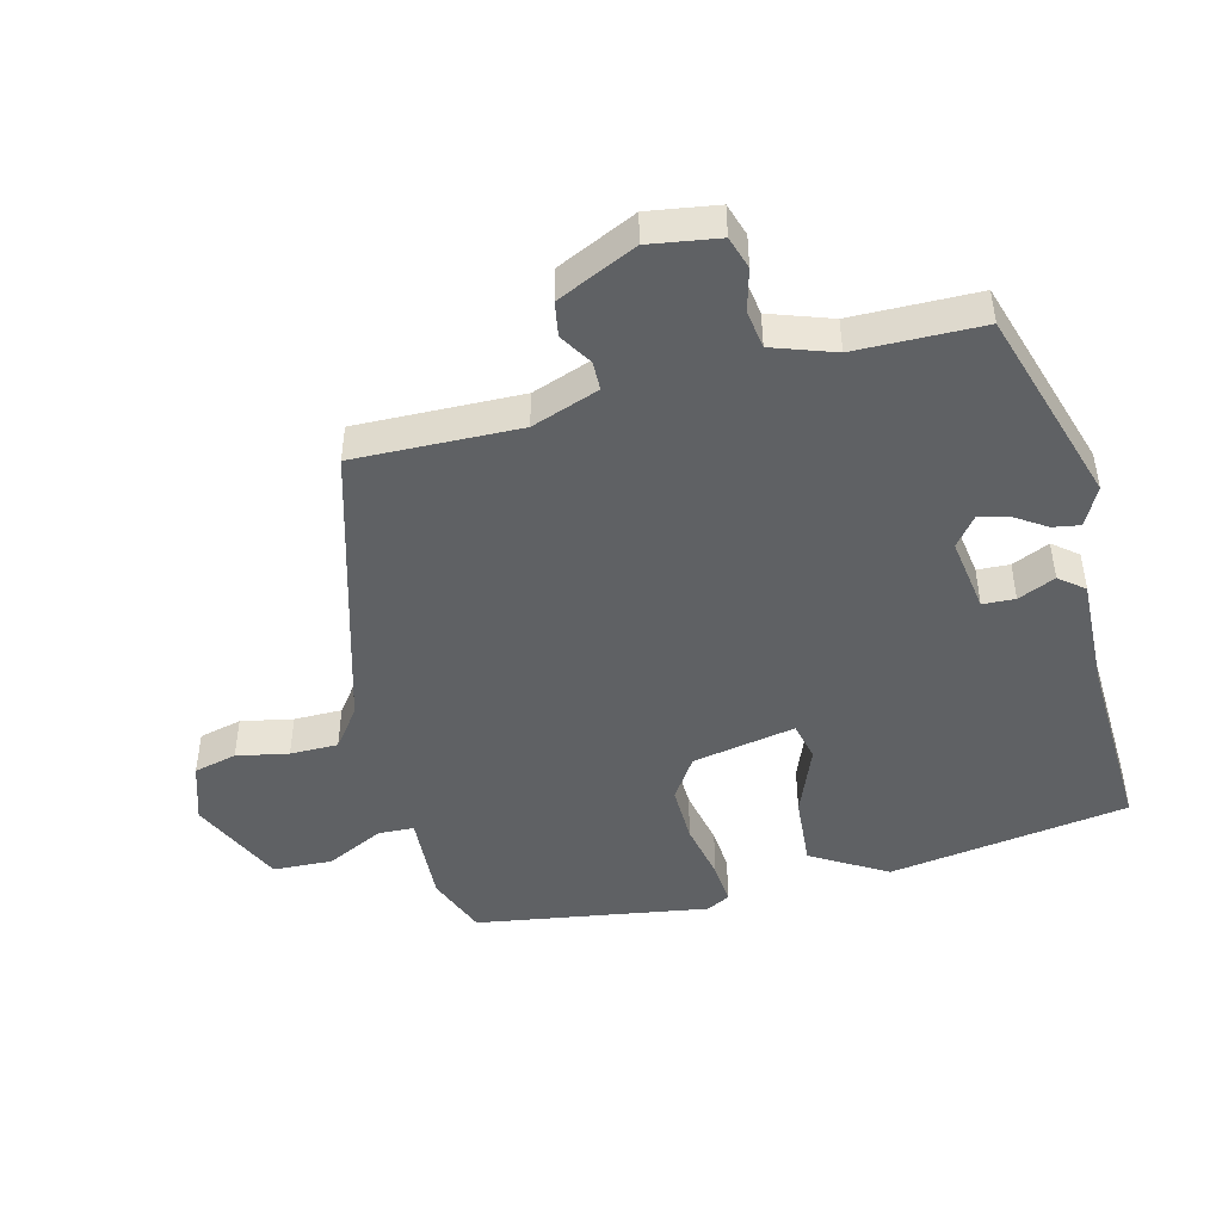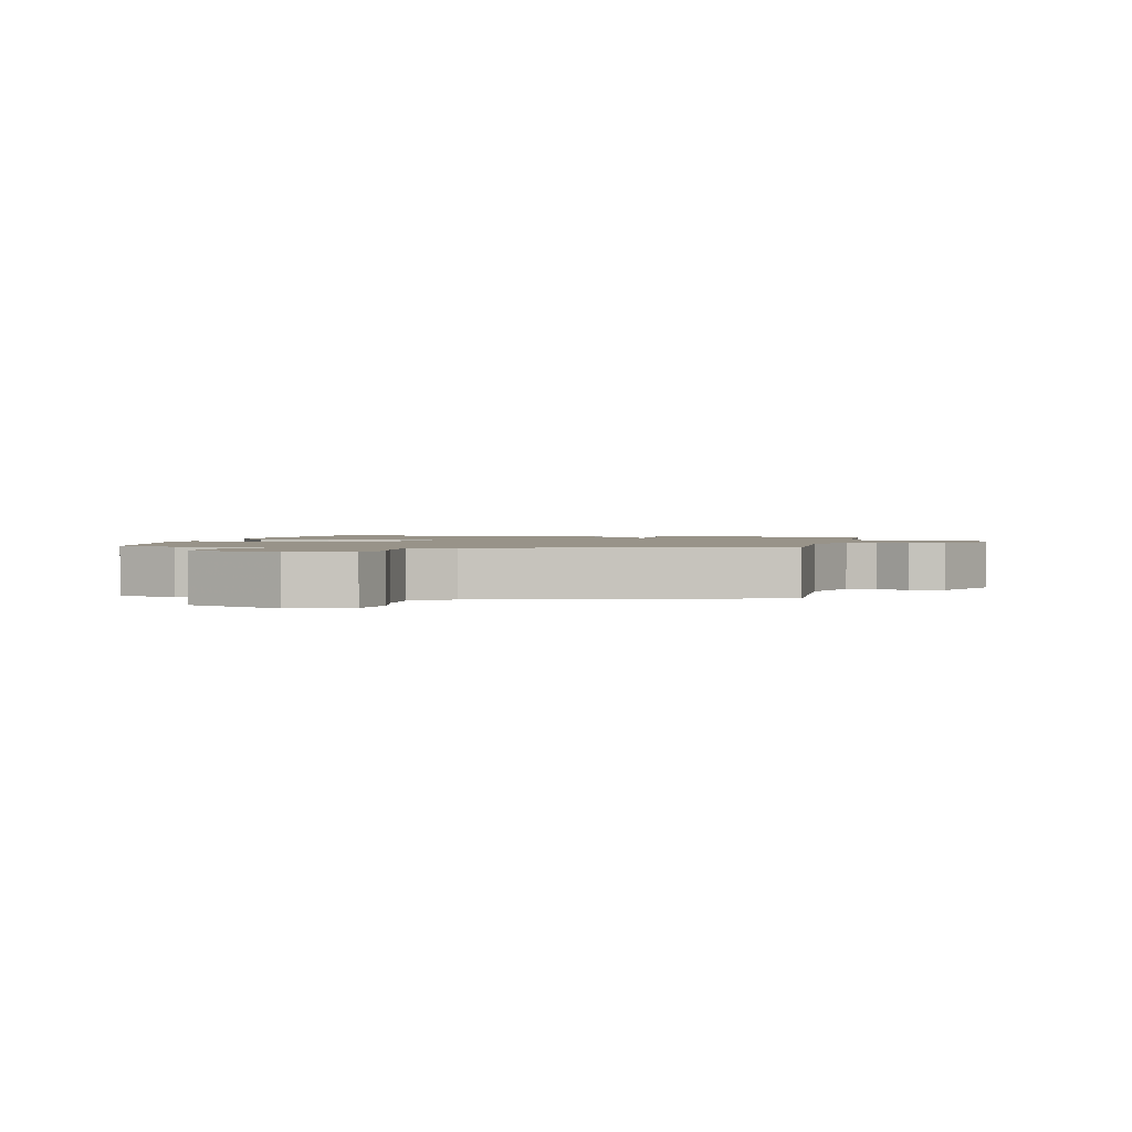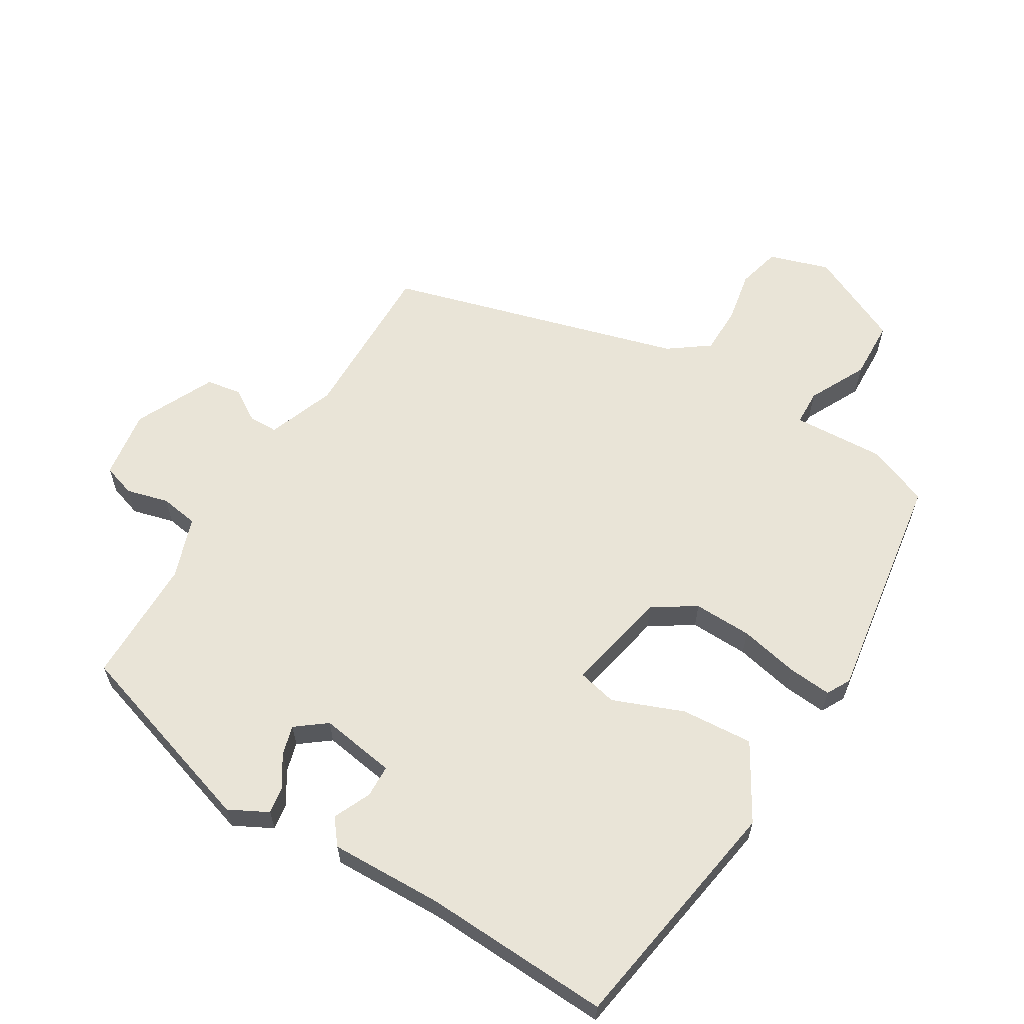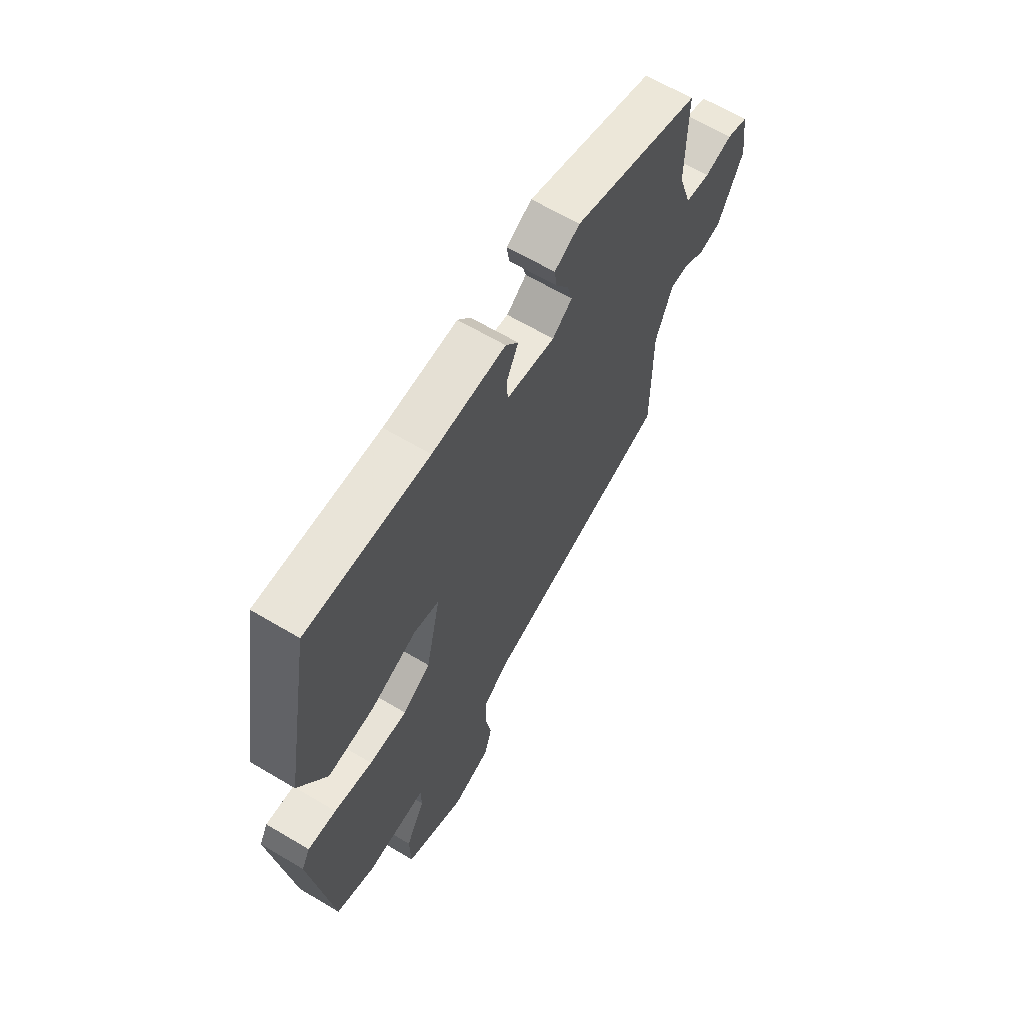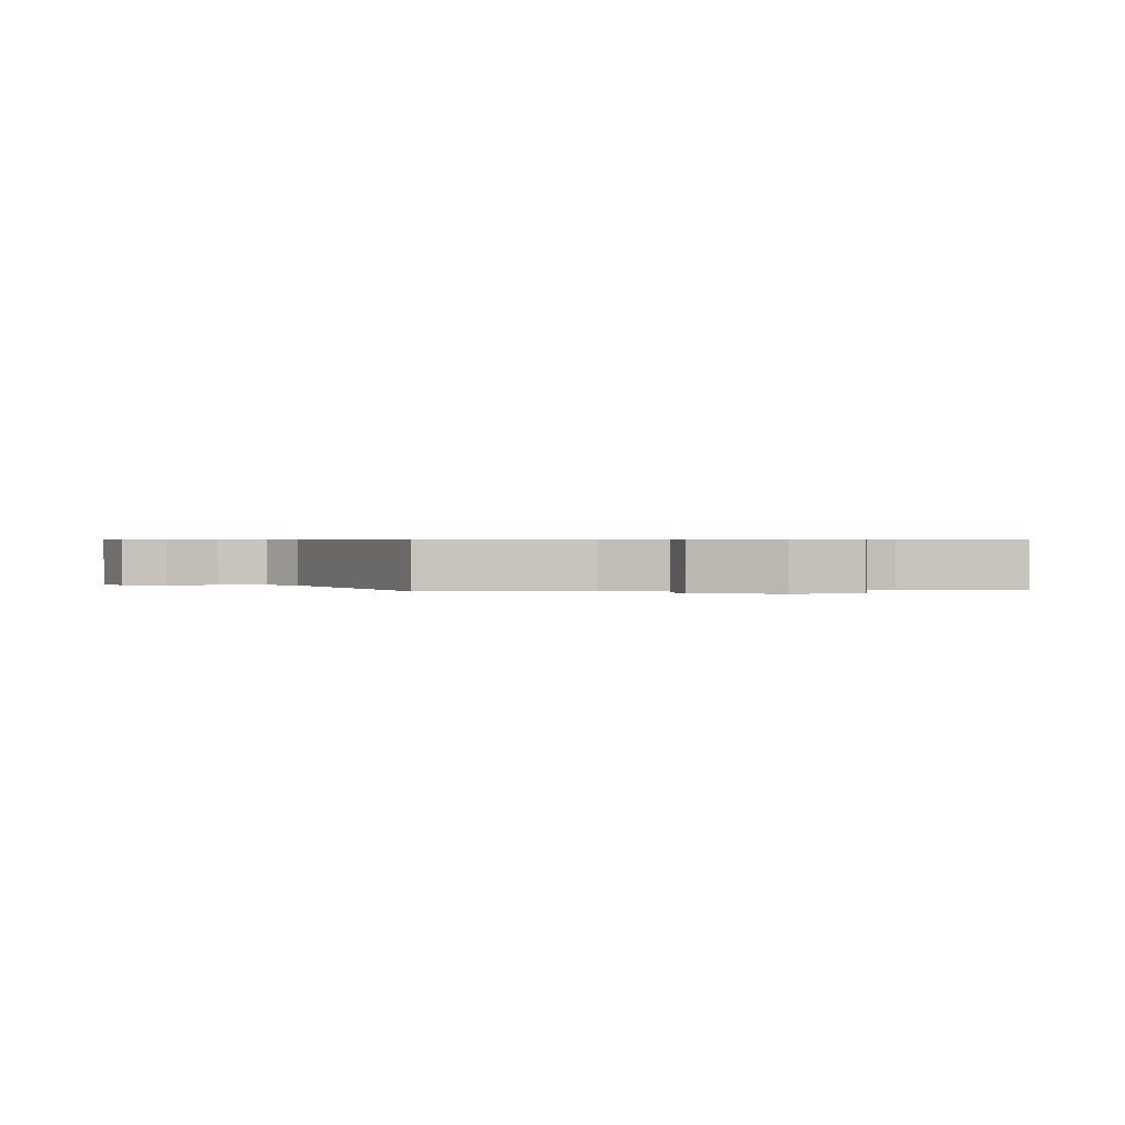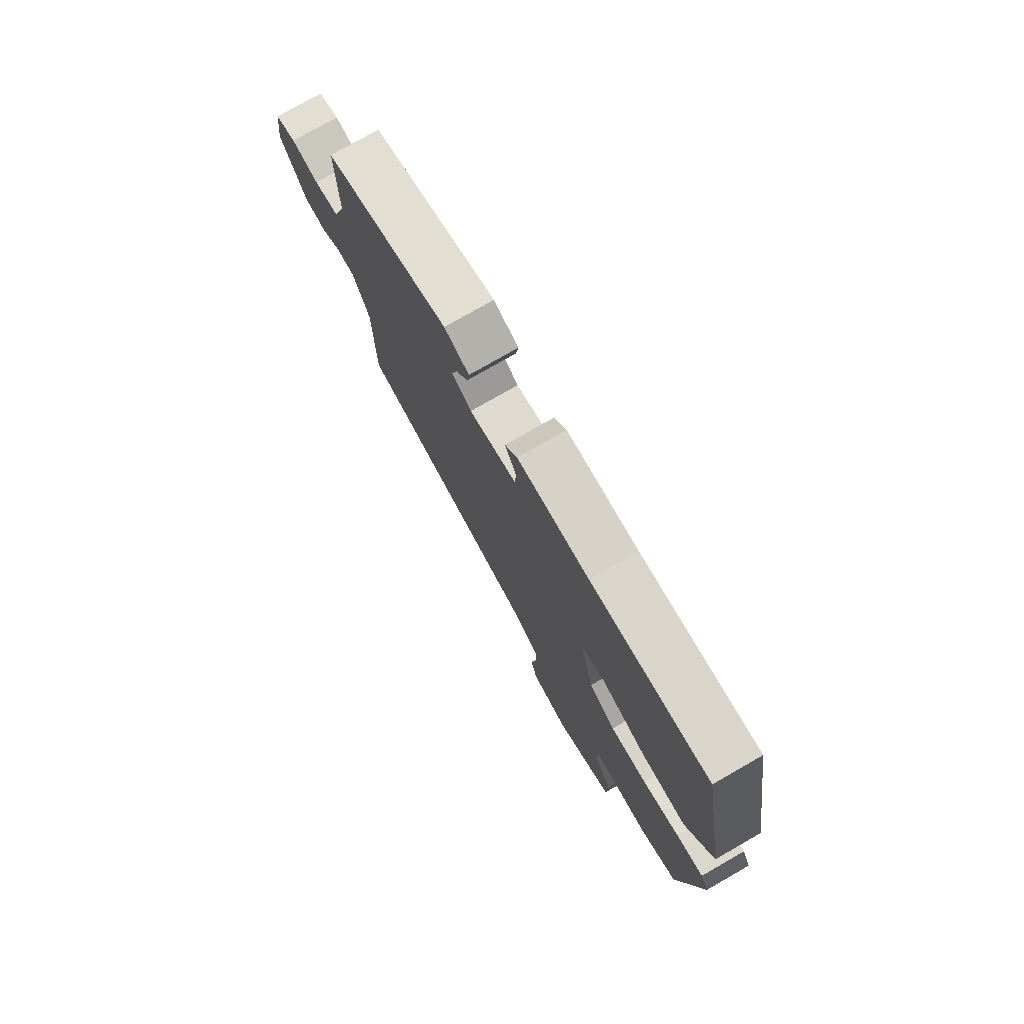
<metadata>
{"format":"obj","ext":"obj","renderer":"f3d","projection":"perspective","resolution":1024,"background":"white","views":[{"elev":-46.3,"azim":-77.0,"up":"+Y"},{"elev":1.6,"azim":-170.0,"up":"+Y"},{"elev":61.2,"azim":30.3,"up":"+Y"},{"elev":64.7,"azim":120.9,"up":"+Z"},{"elev":0.5,"azim":-100.3,"up":"+Y"},{"elev":77.1,"azim":60.2,"up":"+Z"}]}
</metadata>
<code>
v 0.461 0.07 -0.502
v 0.367 0.07 -0.541
v 0.225 0.07 -0.536
v 0.224 0.07 -0.591
v 0.27 0.07 -0.679
v 0.268 0.07 -0.771
v 0.124 0.07 -0.841
v 0.031 0.07 -0.813
v 0.013 0.07 -0.747
v 0.027 0.07 -0.667
v 0.025 0.07 -0.593
v -0.037 0.07 -0.549
v -0.492 0.07 -0.429
v -0.492 0.07 -0.174
v -0.532 0.07 -0.071
v -0.577 0.07 -0.071
v -0.626 0.07 -0.103
v -0.68 0.07 -0.095
v -0.74 0.07 0.026
v -0.726 0.07 0.133
v -0.676 0.07 0.15
v -0.611 0.07 0.134
v -0.552 0.07 0.144
v -0.521 0.07 0.24
v -0.523 0.07 0.434
v -0.221 0.07 0.534
v -0.161 0.07 0.504
v -0.167 0.07 0.462
v -0.197 0.07 0.414
v -0.209 0.07 0.368
v -0.162 0.07 0.333
v -0.046 0.07 0.353
v -0.045 0.07 0.403
v -0.072 0.07 0.46
v -0.042 0.07 0.499
v 0.132 0.07 0.497
v 0.42 0.07 0.515
v 0.486 0.07 0.146
v 0.42 0.07 0.029
v 0.309 0.07 0.035
v 0.2 0.07 0.076
v 0.14 0.07 0.061
v 0.175 0.07 -0.098
v 0.241 0.07 -0.139
v 0.331 0.07 -0.135
v 0.422 0.07 -0.114
v 0.489 0.07 -0.107
v 0.509 0.07 -0.143
v 0.461 0 -0.502
v 0.367 0 -0.541
v 0.225 0 -0.536
v 0.224 0 -0.591
v 0.27 0 -0.679
v 0.268 0 -0.771
v 0.124 0 -0.841
v 0.031 0 -0.813
v 0.013 0 -0.747
v 0.027 0 -0.667
v 0.025 0 -0.593
v -0.037 0 -0.549
v -0.492 0 -0.429
v -0.492 0 -0.174
v -0.532 0 -0.071
v -0.577 0 -0.071
v -0.626 0 -0.103
v -0.68 0 -0.095
v -0.74 0 0.026
v -0.726 0 0.133
v -0.676 0 0.15
v -0.611 0 0.134
v -0.552 0 0.144
v -0.521 0 0.24
v -0.523 0 0.434
v -0.221 0 0.534
v -0.161 0 0.504
v -0.167 0 0.462
v -0.197 0 0.414
v -0.209 0 0.368
v -0.162 0 0.333
v -0.046 0 0.353
v -0.045 0 0.403
v -0.072 0 0.46
v -0.042 0 0.499
v 0.132 0 0.497
v 0.42 0 0.515
v 0.486 0 0.146
v 0.42 0 0.029
v 0.309 0 0.035
v 0.2 0 0.076
v 0.14 0 0.061
v 0.175 0 -0.098
v 0.241 0 -0.139
v 0.331 0 -0.135
v 0.422 0 -0.114
v 0.489 0 -0.107
v 0.509 0 -0.143
f 45 46 47 48
f 44 45 48 1
f 43 44 1 2
f 38 39 40 41
f 36 37 38 41
f 36 41 42
f 33 34 35 36
f 32 33 36 42
f 31 32 42 43
f 26 27 28 29
f 24 25 26 29
f 23 24 29 30
f 19 20 21 22
f 19 22 23
f 16 17 18 19
f 15 16 19 23
f 14 15 23 30
f 12 13 14 30
f 7 8 9 10
f 7 10 11
f 4 5 6 7
f 3 4 7 11
f 31 43 2 3
f 12 30 31
f 3 11 12 31
f 96 95 94 93
f 49 96 93 92
f 50 49 92 91
f 89 88 87 86
f 89 86 85 84
f 90 89 84
f 84 83 82 81
f 90 84 81 80
f 91 90 80 79
f 77 76 75 74
f 77 74 73 72
f 78 77 72 71
f 70 69 68 67
f 71 70 67
f 67 66 65 64
f 71 67 64 63
f 78 71 63 62
f 78 62 61 60
f 58 57 56 55
f 59 58 55
f 55 54 53 52
f 59 55 52 51
f 51 50 91 79
f 79 78 60
f 79 60 59 51
f 1 49 50 2
f 2 50 51 3
f 3 51 52 4
f 4 52 53 5
f 5 53 54 6
f 6 54 55 7
f 7 55 56 8
f 8 56 57 9
f 9 57 58 10
f 10 58 59 11
f 11 59 60 12
f 12 60 61 13
f 13 61 62 14
f 14 62 63 15
f 15 63 64 16
f 16 64 65 17
f 17 65 66 18
f 18 66 67 19
f 19 67 68 20
f 20 68 69 21
f 21 69 70 22
f 22 70 71 23
f 23 71 72 24
f 24 72 73 25
f 25 73 74 26
f 26 74 75 27
f 27 75 76 28
f 28 76 77 29
f 29 77 78 30
f 30 78 79 31
f 31 79 80 32
f 32 80 81 33
f 33 81 82 34
f 34 82 83 35
f 35 83 84 36
f 36 84 85 37
f 37 85 86 38
f 38 86 87 39
f 39 87 88 40
f 40 88 89 41
f 41 89 90 42
f 42 90 91 43
f 43 91 92 44
f 44 92 93 45
f 45 93 94 46
f 46 94 95 47
f 47 95 96 48
f 48 96 49 1

</code>
